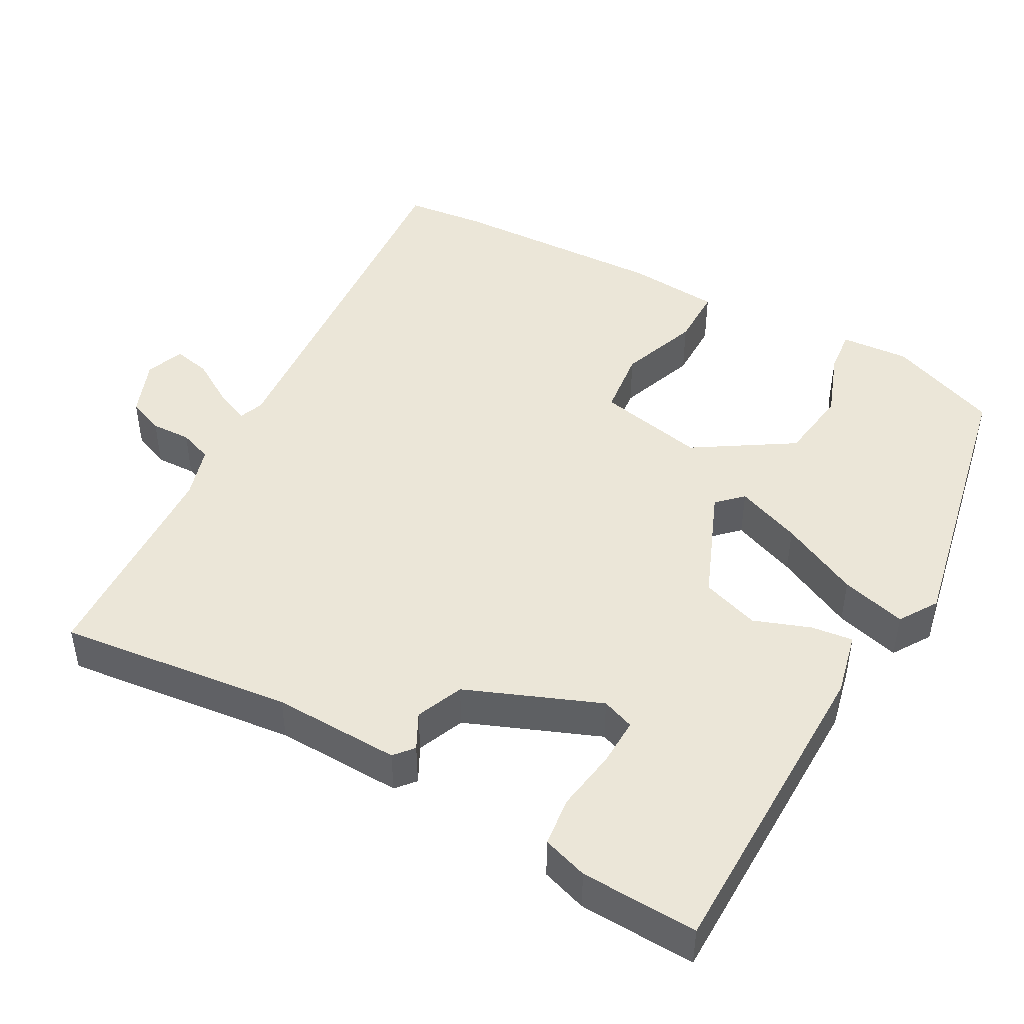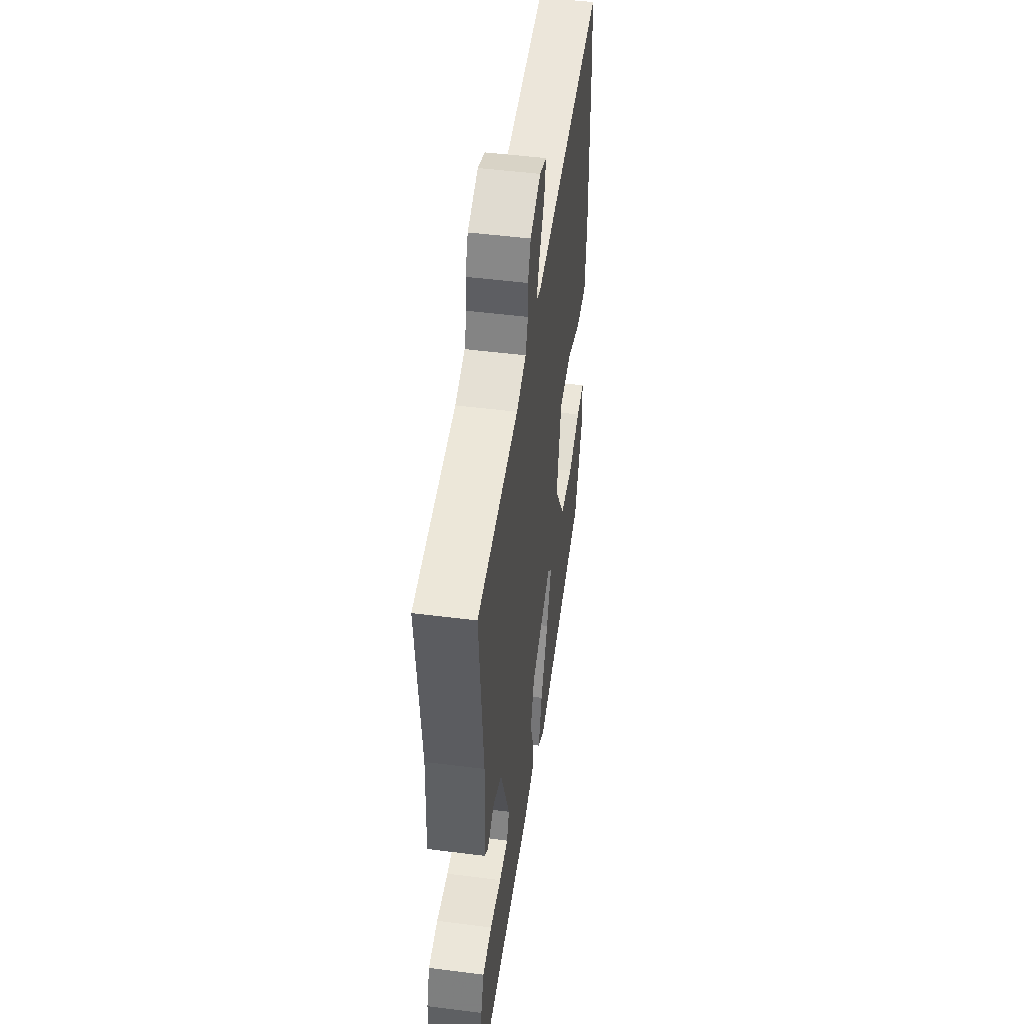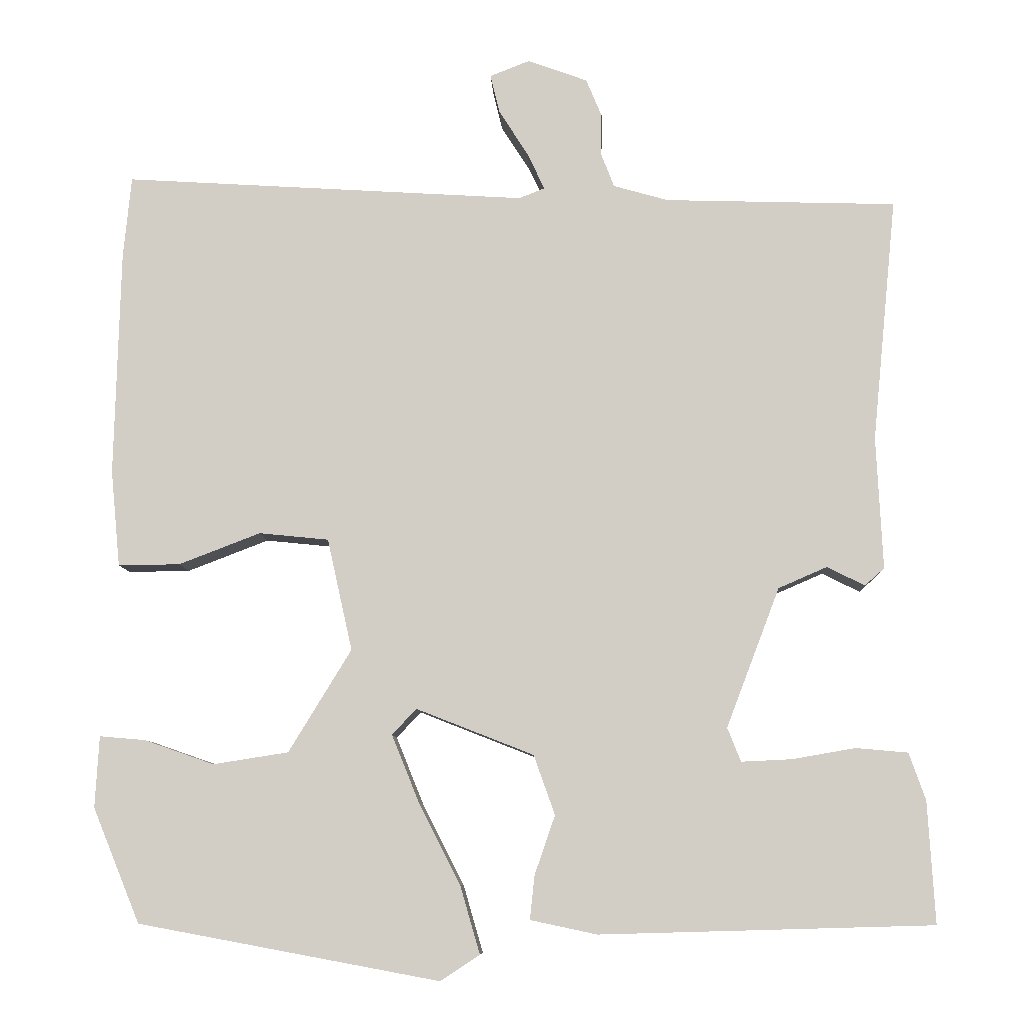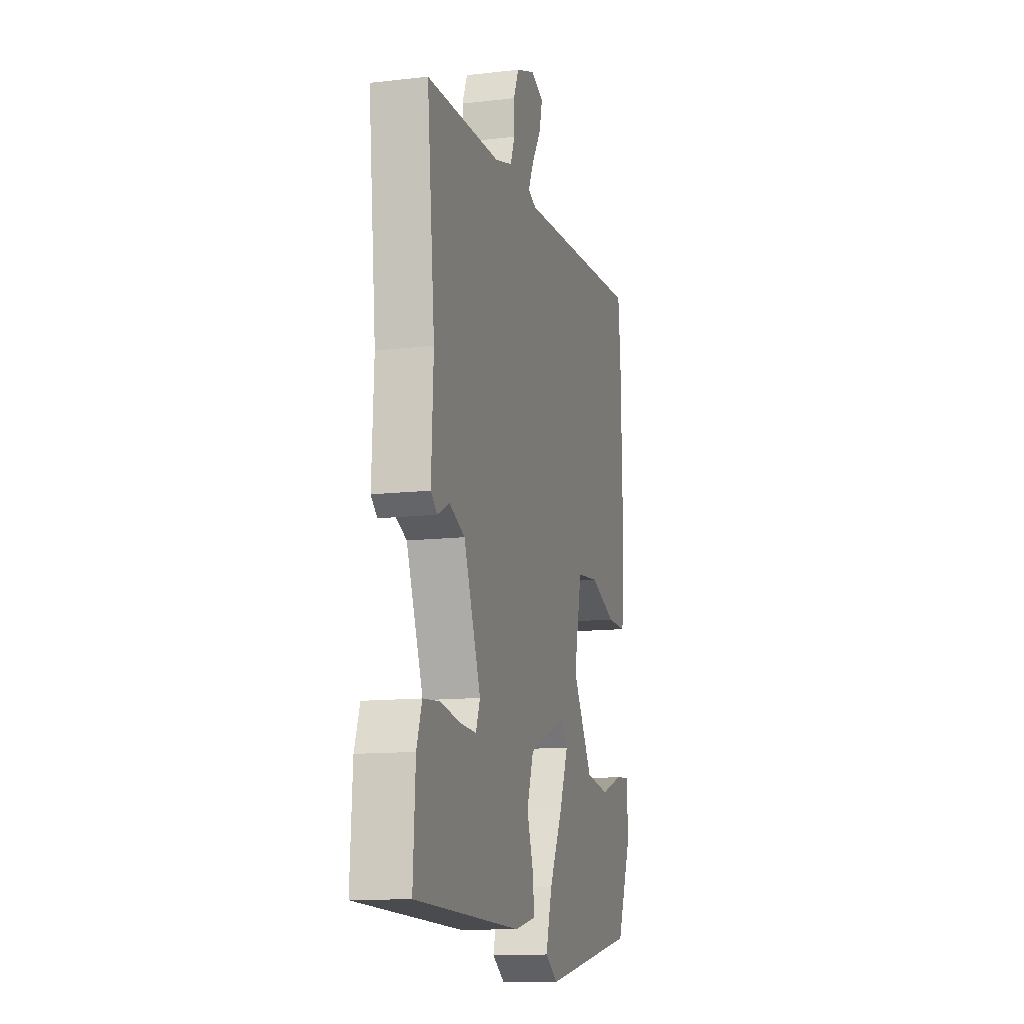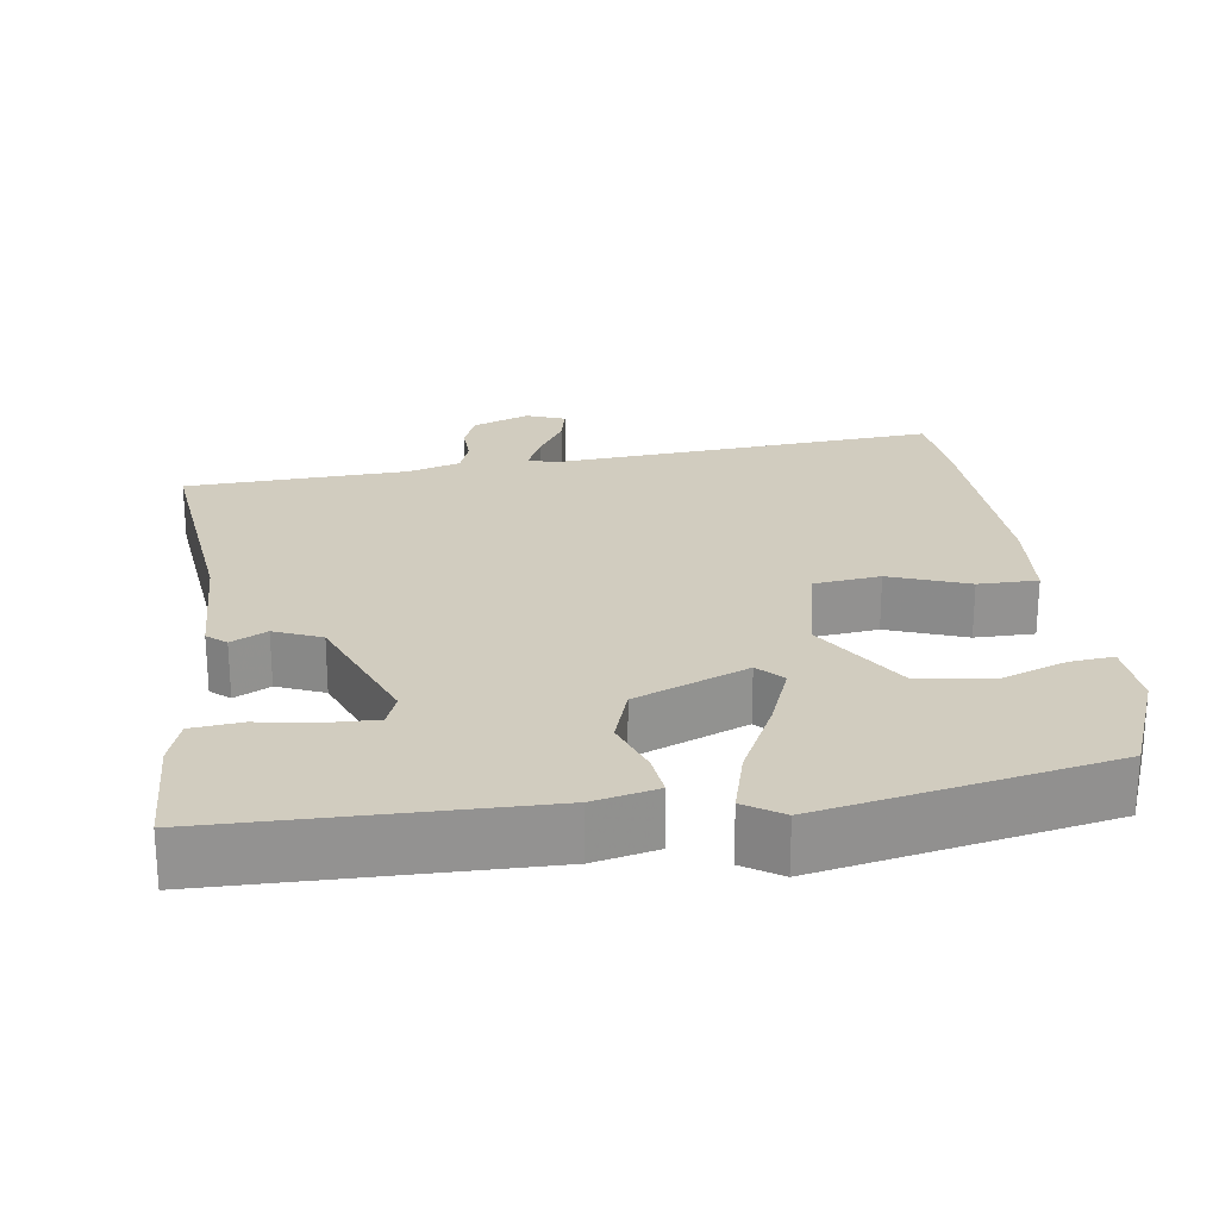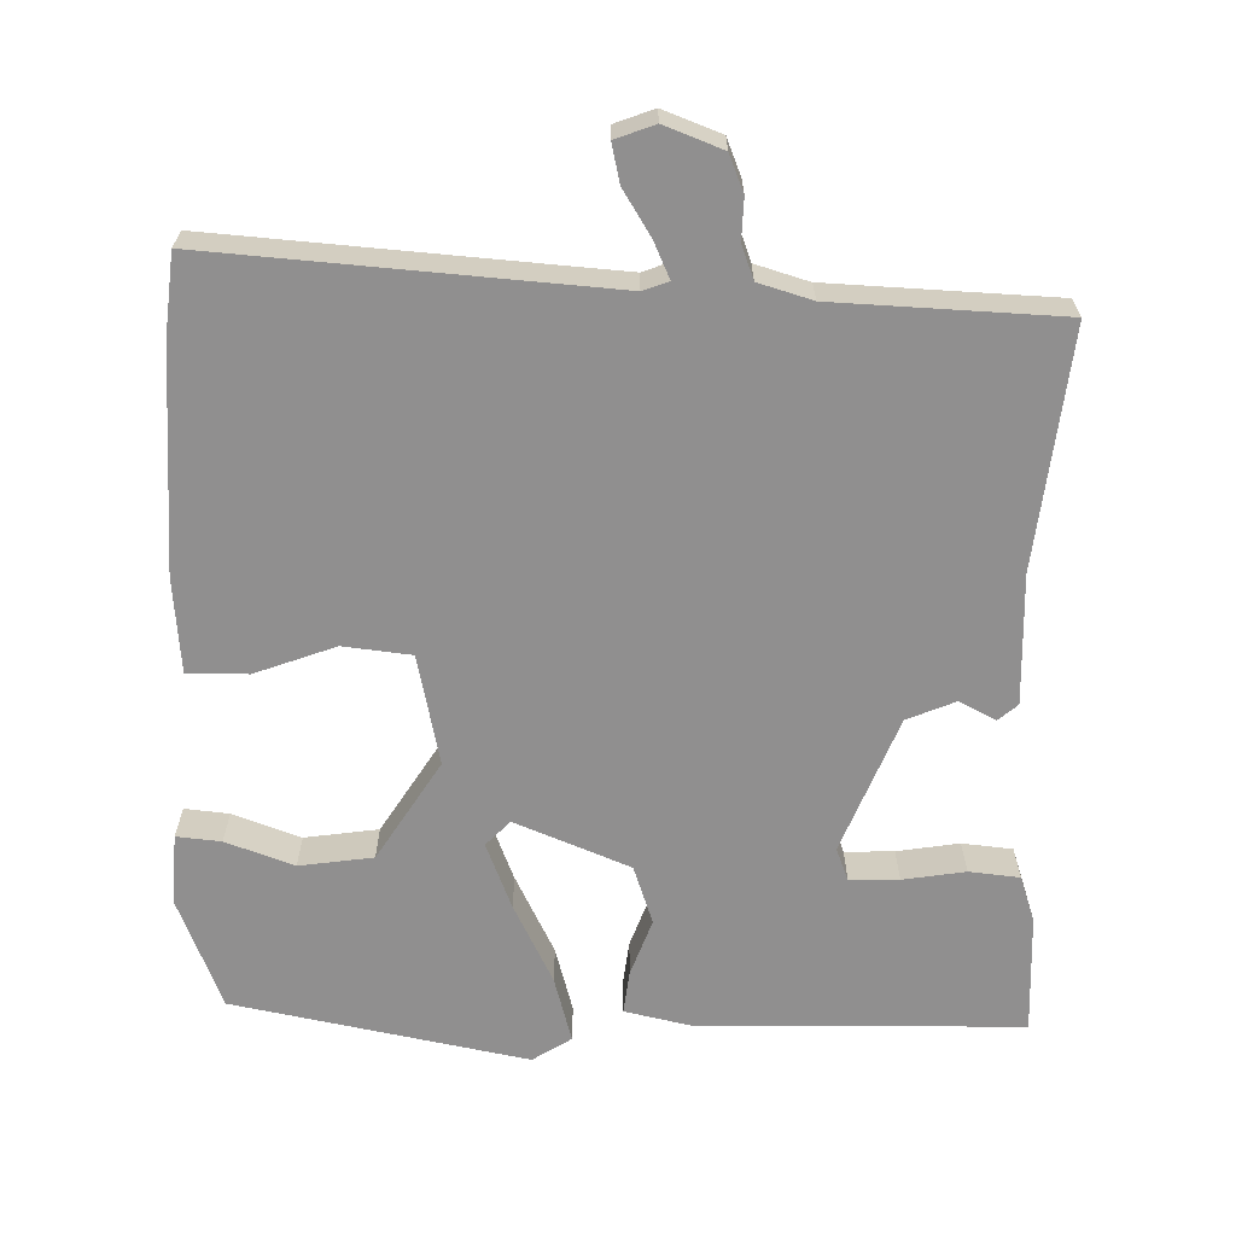
<metadata>
{"format":"obj","ext":"obj","renderer":"f3d","projection":"perspective","resolution":1024,"background":"white","views":[{"elev":46.3,"azim":118.0,"up":"+Y"},{"elev":48.7,"azim":98.1,"up":"+Z"},{"elev":-8.5,"azim":2.4,"up":"+Z"},{"elev":-12.6,"azim":105.0,"up":"+Z"},{"elev":23.9,"azim":171.2,"up":"+Y"},{"elev":-65.4,"azim":-1.9,"up":"+Y"}]}
</metadata>
<code>
v -0.509 0.07 0.405
v -0.499 0.07 0.51
v 0.016 0.07 0.478
v 0.049 0.07 0.491
v 0.027 0.07 0.538
v -0.01 0.07 0.596
v -0.022 0.07 0.646
v 0.029 0.07 0.666
v 0.105 0.07 0.638
v 0.125 0.07 0.59
v 0.124 0.07 0.537
v 0.141 0.07 0.493
v 0.211 0.07 0.473
v 0.506 0.07 0.464
v 0.475 0.07 0.153
v 0.483 0.07 -0.016
v 0.458 0.07 -0.038
v 0.41 0.07 -0.014
v 0.348 0.07 -0.041
v 0.28 0.07 -0.219
v 0.297 0.07 -0.262
v 0.361 0.07 -0.259
v 0.442 0.07 -0.245
v 0.508 0.07 -0.251
v 0.529 0.07 -0.311
v 0.538 0.07 -0.466
v 0.114 0.07 -0.478
v 0.029 0.07 -0.46
v 0.035 0.07 -0.404
v 0.061 0.07 -0.329
v 0.034 0.07 -0.253
v -0.116 0.07 -0.194
v -0.147 0.07 -0.227
v -0.112 0.07 -0.313
v -0.059 0.07 -0.417
v -0.034 0.07 -0.503
v -0.084 0.07 -0.536
v -0.468 0.07 -0.465
v -0.528 0.07 -0.319
v -0.523 0.07 -0.228
v -0.465 0.07 -0.233
v -0.376 0.07 -0.264
v -0.28 0.07 -0.249
v -0.2 0.07 -0.118
v -0.232 0.07 0.025
v -0.321 0.07 0.034
v -0.425 0.07 -0.006
v -0.504 0.07 -0.007
v -0.516 0.07 0.116
v -0.509 0 0.405
v -0.499 0 0.51
v 0.016 0 0.478
v 0.049 0 0.491
v 0.027 0 0.538
v -0.01 0 0.596
v -0.022 0 0.646
v 0.029 0 0.666
v 0.105 0 0.638
v 0.125 0 0.59
v 0.124 0 0.537
v 0.141 0 0.493
v 0.211 0 0.473
v 0.506 0 0.464
v 0.475 0 0.153
v 0.483 0 -0.016
v 0.458 0 -0.038
v 0.41 0 -0.014
v 0.348 0 -0.041
v 0.28 0 -0.219
v 0.297 0 -0.262
v 0.361 0 -0.259
v 0.442 0 -0.245
v 0.508 0 -0.251
v 0.529 0 -0.311
v 0.538 0 -0.466
v 0.114 0 -0.478
v 0.029 0 -0.46
v 0.035 0 -0.404
v 0.061 0 -0.329
v 0.034 0 -0.253
v -0.116 0 -0.194
v -0.147 0 -0.227
v -0.112 0 -0.313
v -0.059 0 -0.417
v -0.034 0 -0.503
v -0.084 0 -0.536
v -0.468 0 -0.465
v -0.528 0 -0.319
v -0.523 0 -0.228
v -0.465 0 -0.233
v -0.376 0 -0.264
v -0.28 0 -0.249
v -0.2 0 -0.118
v -0.232 0 0.025
v -0.321 0 0.034
v -0.425 0 -0.006
v -0.504 0 -0.007
v -0.516 0 0.116
f 1 2 3
f 49 1 3
f 48 49 3
f 47 48 3
f 46 47 3
f 45 46 3 4
f 44 45 4
f 40 41 42
f 39 40 42
f 38 39 42
f 37 38 42
f 36 37 42
f 35 36 42
f 34 35 42 43
f 33 34 43 44
f 28 29 30
f 27 28 30
f 26 27 30
f 25 26 30
f 24 25 30
f 23 24 30
f 22 23 30
f 21 22 30
f 20 21 30 31
f 19 20 31 32
f 15 16 17 18
f 18 19 32
f 15 18 32
f 14 15 32
f 13 14 32
f 9 10 11
f 8 9 11
f 7 8 11
f 6 7 11
f 5 6 11
f 4 5 11 12
f 32 33 44
f 13 32 44
f 12 13 44
f 4 12 44
f 52 51 50
f 52 50 98
f 52 98 97
f 52 97 96
f 52 96 95
f 53 52 95 94
f 53 94 93
f 91 90 89
f 91 89 88
f 91 88 87
f 91 87 86
f 91 86 85
f 91 85 84
f 92 91 84 83
f 93 92 83 82
f 79 78 77
f 79 77 76
f 79 76 75
f 79 75 74
f 79 74 73
f 79 73 72
f 79 72 71
f 79 71 70
f 80 79 70 69
f 81 80 69 68
f 67 66 65 64
f 81 68 67
f 81 67 64
f 81 64 63
f 81 63 62
f 60 59 58
f 60 58 57
f 60 57 56
f 60 56 55
f 60 55 54
f 61 60 54 53
f 93 82 81
f 93 81 62
f 93 62 61
f 93 61 53
f 1 50 51 2
f 2 51 52 3
f 3 52 53 4
f 4 53 54 5
f 5 54 55 6
f 6 55 56 7
f 7 56 57 8
f 8 57 58 9
f 9 58 59 10
f 10 59 60 11
f 11 60 61 12
f 12 61 62 13
f 13 62 63 14
f 14 63 64 15
f 15 64 65 16
f 16 65 66 17
f 17 66 67 18
f 18 67 68 19
f 19 68 69 20
f 20 69 70 21
f 21 70 71 22
f 22 71 72 23
f 23 72 73 24
f 24 73 74 25
f 25 74 75 26
f 26 75 76 27
f 27 76 77 28
f 28 77 78 29
f 29 78 79 30
f 30 79 80 31
f 31 80 81 32
f 32 81 82 33
f 33 82 83 34
f 34 83 84 35
f 35 84 85 36
f 36 85 86 37
f 37 86 87 38
f 38 87 88 39
f 39 88 89 40
f 40 89 90 41
f 41 90 91 42
f 42 91 92 43
f 43 92 93 44
f 44 93 94 45
f 45 94 95 46
f 46 95 96 47
f 47 96 97 48
f 48 97 98 49
f 49 98 50 1

</code>
